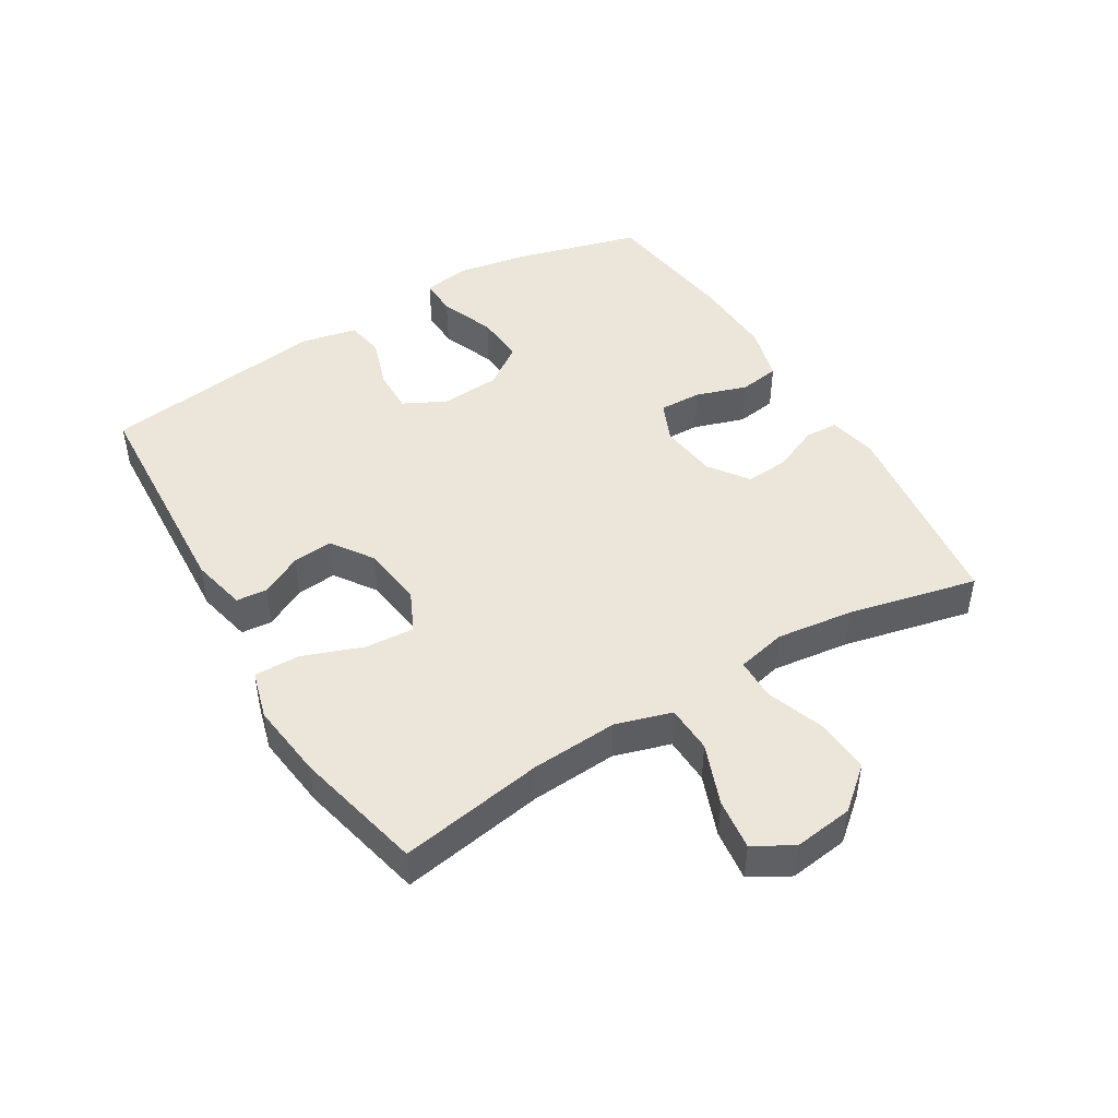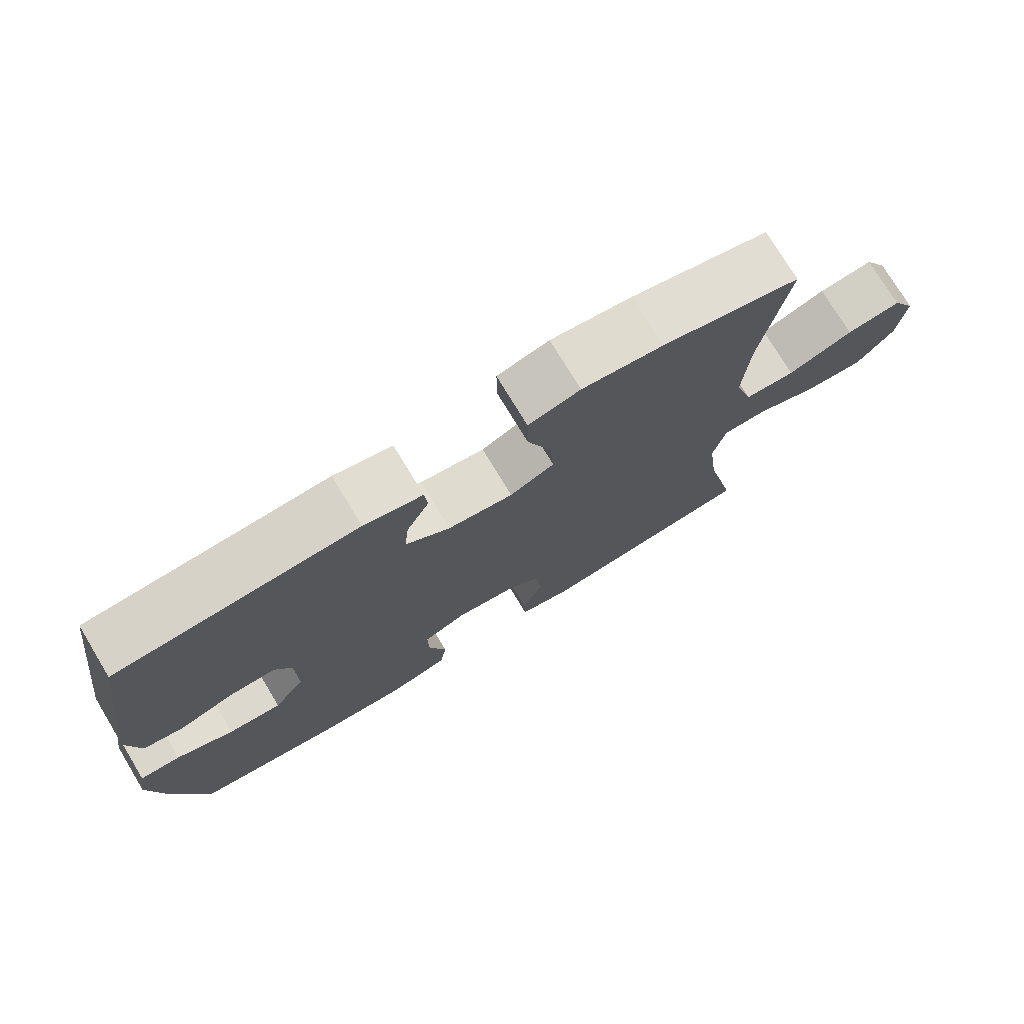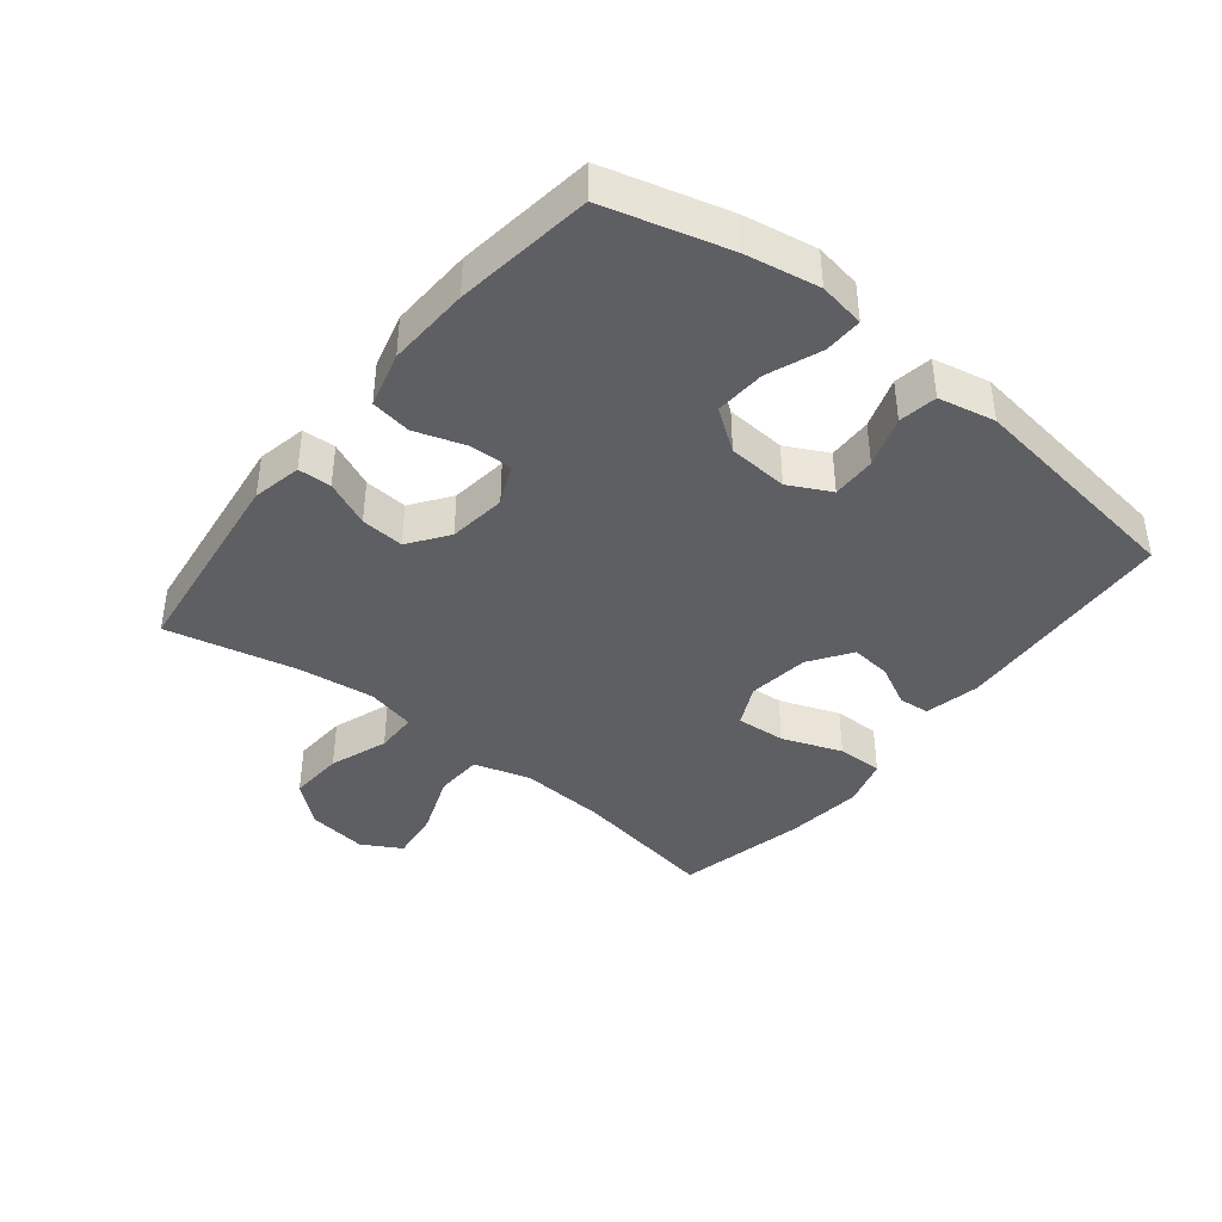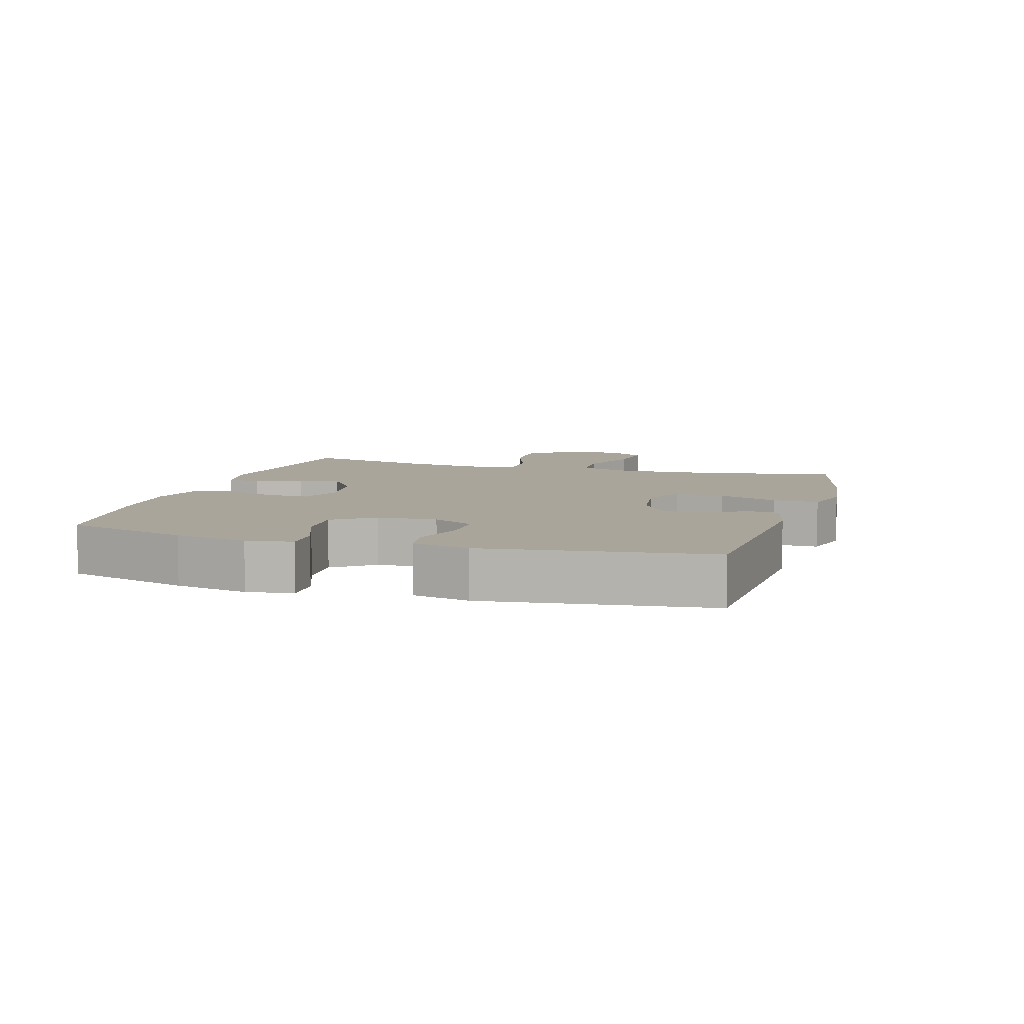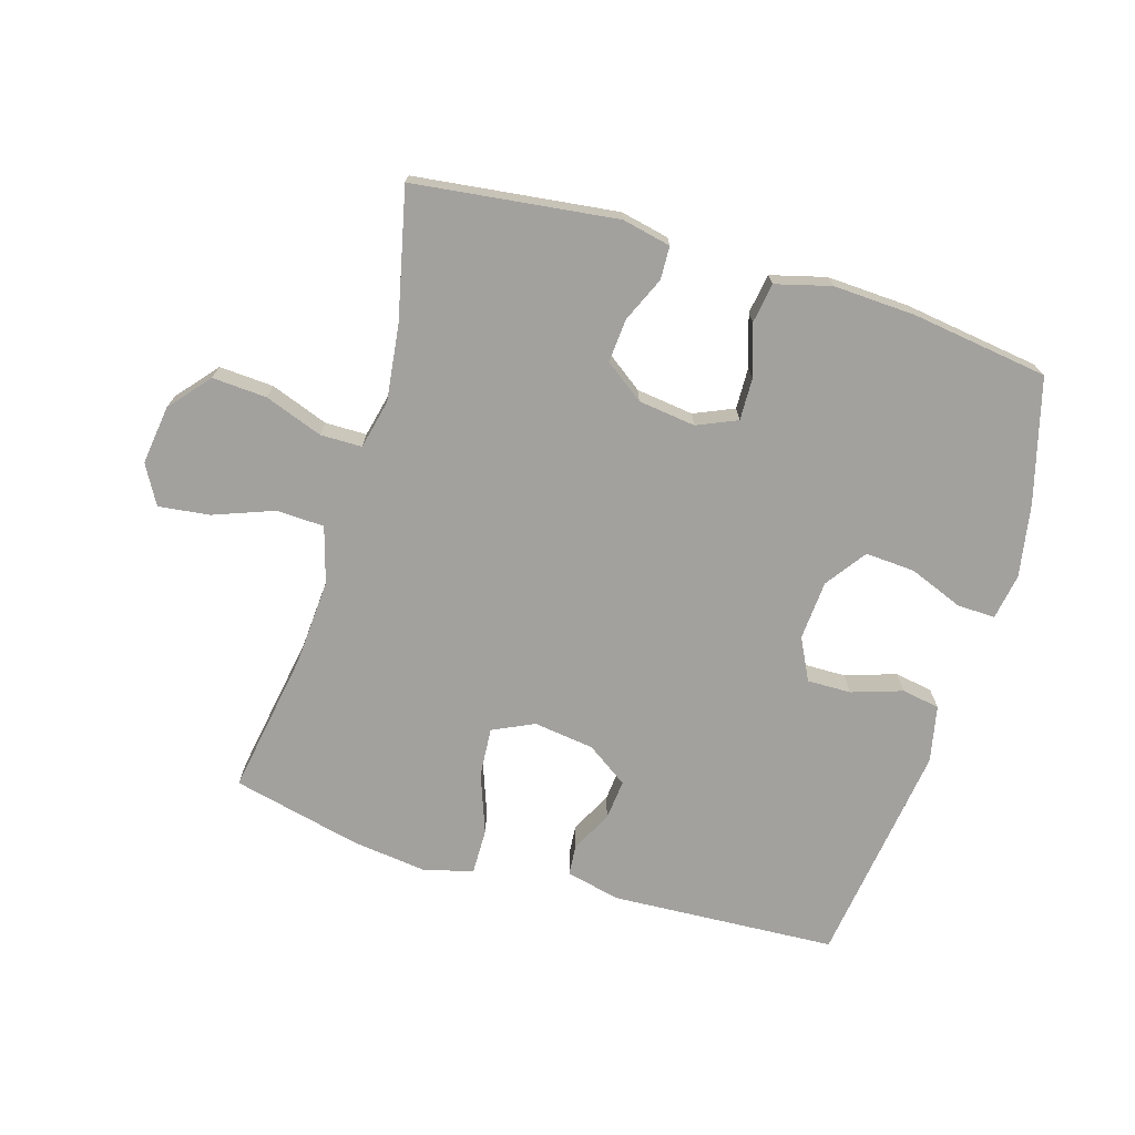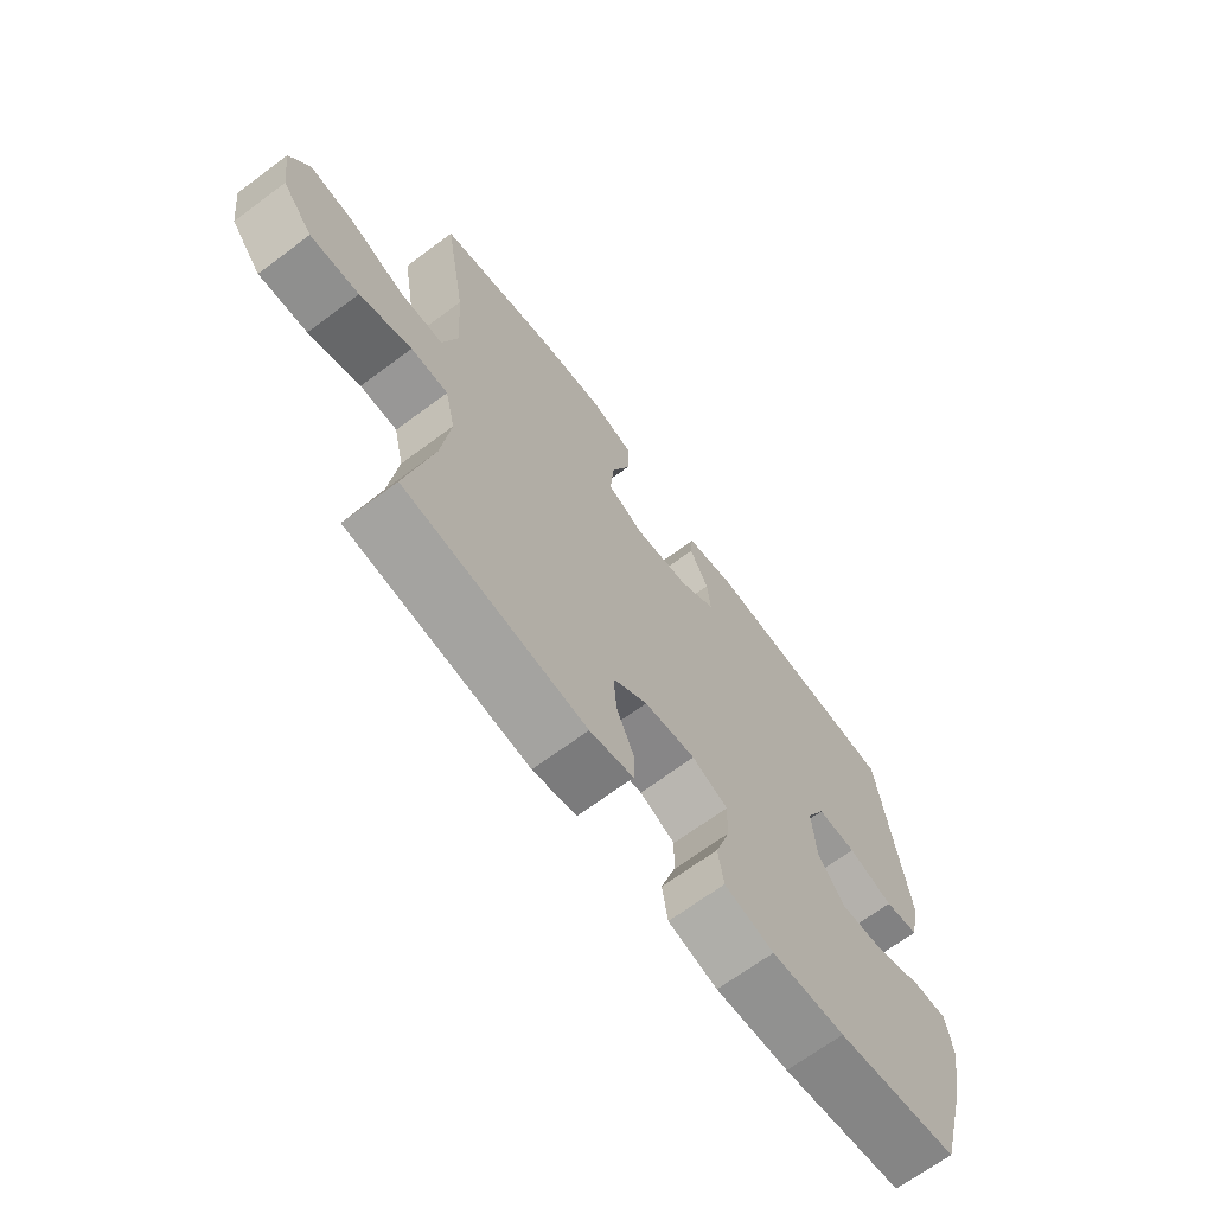
<metadata>
{"format":"obj","ext":"obj","renderer":"f3d","projection":"perspective","resolution":1024,"background":"white","views":[{"elev":46.7,"azim":59.0,"up":"+Y"},{"elev":74.9,"azim":-31.1,"up":"+Z"},{"elev":-41.1,"azim":-128.6,"up":"+Y"},{"elev":7.7,"azim":-73.2,"up":"+Y"},{"elev":-72.0,"azim":163.2,"up":"+Y"},{"elev":-67.8,"azim":126.7,"up":"+Z"}]}
</metadata>
<code>
o path2216_path2216.001
v -0.3038 0.0375 -0.5304
v -0.1726 0.0375 -0.5365
v -0.08453 0.0375 -0.5131
v -0.07459 0.0375 -0.4491
v -0.101 0.0375 -0.3678
v -0.103 0.0375 -0.3006
v -0.03931 0.0375 -0.2729
v 0.05224 0.0375 -0.2846
v 0.1143 0.0375 -0.3295
v 0.1091 0.0375 -0.3983
v 0.07732 0.0375 -0.4707
v 0.0795 0.0375 -0.5234
v 0.1573 0.0375 -0.54
v 0.4803 0.0375 -0.4999
v 0.4335 0.0375 -0.2946
v 0.418 0.0375 -0.1725
v 0.436 0.0375 -0.09444
v 0.5022 0.0375 -0.09377
v 0.5945 0.0375 -0.1273
v 0.6815 0.0375 -0.1325
v 0.7362 0.0375 -0.06775
v 0.7486 0.0375 0.02635
v 0.7134 0.0375 0.08843
v 0.6321 0.0375 0.07848
v 0.535 0.0375 0.04186
v 0.4595 0.0375 0.04521
v 0.4329 0.0375 0.1344
v 0.4417 0.0375 0.2719
v 0.4803 0.0375 0.502
v 0.275 0.0375 0.5499
v 0.1533 0.0375 0.5647
v 0.07616 0.0375 0.5432
v 0.07723 0.0375 0.4706
v 0.1124 0.0375 0.3754
v 0.1183 0.0375 0.297
v 0.05232 0.0375 0.2659
v -0.04448 0.0375 0.2788
v -0.1102 0.0375 0.3238
v -0.104 0.0375 0.3878
v -0.07041 0.0375 0.4535
v -0.07483 0.0375 0.5026
v -0.1624 0.0375 0.5221
v -0.5214 0.0375 0.502
v -0.5694 0.0375 0.1442
v -0.5505 0.0375 0.05391
v -0.4897 0.0375 0.04354
v -0.4092 0.0375 0.07024
v -0.3393 0.0375 0.07145
v -0.3055 0.0375 0.004913
v -0.312 0.0375 -0.09034
v -0.3581 0.0375 -0.155
v -0.4376 0.0375 -0.1498
v -0.5236 0.0375 -0.1159
v -0.584 0.0375 -0.1144
v -0.5961 0.0375 -0.1877
v -0.5753 0.0375 -0.3039
v -0.5214 0.0375 -0.4999
v -0.3038 -0.0375 -0.5304
v -0.1726 -0.0375 -0.5365
v -0.08453 -0.0375 -0.5131
v -0.07459 -0.0375 -0.4491
v -0.101 -0.0375 -0.3678
v -0.103 -0.0375 -0.3006
v -0.03931 -0.0375 -0.2729
v 0.05224 -0.0375 -0.2846
v 0.1143 -0.0375 -0.3295
v 0.1091 -0.0375 -0.3983
v 0.07732 -0.0375 -0.4707
v 0.0795 -0.0375 -0.5234
v 0.1573 -0.0375 -0.54
v 0.4803 -0.0375 -0.4999
v 0.4335 -0.0375 -0.2946
v 0.418 -0.0375 -0.1725
v 0.436 -0.0375 -0.09444
v 0.5022 -0.0375 -0.09377
v 0.5945 -0.0375 -0.1273
v 0.6815 -0.0375 -0.1325
v 0.7362 -0.0375 -0.06775
v 0.7486 -0.0375 0.02635
v 0.7134 -0.0375 0.08843
v 0.6321 -0.0375 0.07848
v 0.535 -0.0375 0.04186
v 0.4595 -0.0375 0.04521
v 0.4329 -0.0375 0.1344
v 0.4417 -0.0375 0.2719
v 0.4803 -0.0375 0.502
v 0.275 -0.0375 0.5499
v 0.1533 -0.0375 0.5647
v 0.07616 -0.0375 0.5432
v 0.07723 -0.0375 0.4706
v 0.1124 -0.0375 0.3754
v 0.1183 -0.0375 0.297
v 0.05232 -0.0375 0.2659
v -0.04448 -0.0375 0.2788
v -0.1102 -0.0375 0.3238
v -0.104 -0.0375 0.3878
v -0.07041 -0.0375 0.4535
v -0.07483 -0.0375 0.5026
v -0.1624 -0.0375 0.5221
v -0.5214 -0.0375 0.502
v -0.5694 -0.0375 0.1442
v -0.5505 -0.0375 0.05391
v -0.4897 -0.0375 0.04354
v -0.4092 -0.0375 0.07024
v -0.3393 -0.0375 0.07145
v -0.3055 -0.0375 0.004913
v -0.312 -0.0375 -0.09034
v -0.3581 -0.0375 -0.155
v -0.4376 -0.0375 -0.1498
v -0.5236 -0.0375 -0.1159
v -0.584 -0.0375 -0.1144
v -0.5961 -0.0375 -0.1877
v -0.5753 -0.0375 -0.3039
v -0.5214 -0.0375 -0.4999
v 0.7362 0.0375 -0.06775
v 0.7486 0.0375 0.02635
v 0.7134 0.0375 0.08843
v 0.7134 0.0375 0.08843
v 0.6815 0.0375 -0.1325
v 0.6321 0.0375 0.07848
v 0.5945 0.0375 -0.1273
v 0.535 0.0375 0.04186
v 0.5022 0.0375 -0.09377
v 0.4595 0.0375 0.04521
v 0.4595 0.0375 0.04521
v 0.436 0.0375 -0.09444
v 0.436 0.0375 -0.09444
v 0.4417 0.0375 0.2719
v 0.4803 0.0375 0.502
v 0.4803 0.0375 0.502
v 0.4329 0.0375 0.1344
v 0.4803 0.0375 -0.4999
v 0.4803 0.0375 -0.4999
v 0.4335 0.0375 -0.2946
v 0.418 0.0375 -0.1725
v 0.275 0.0375 0.5499
v 0.1573 0.0375 -0.54
v 0.1533 0.0375 0.5647
v 0.0795 0.0375 -0.5234
v 0.0795 0.0375 -0.5234
v 0.1143 0.0375 -0.3295
v 0.1091 0.0375 -0.3983
v 0.1124 0.0375 0.3754
v 0.1183 0.0375 0.297
v 0.1183 0.0375 0.297
v 0.07616 0.0375 0.5432
v 0.07616 0.0375 0.5432
v 0.05232 0.0375 0.2659
v 0.05224 0.0375 -0.2846
v 0.07723 0.0375 0.4706
v 0.07732 0.0375 -0.4707
v -0.04448 0.0375 0.2788
v -0.03931 0.0375 -0.2729
v -0.103 0.0375 -0.3006
v -0.103 0.0375 -0.3006
v -0.1102 0.0375 0.3238
v -0.1102 0.0375 0.3238
v -0.104 0.0375 0.3878
v -0.07041 0.0375 0.4535
v -0.07483 0.0375 0.5026
v -0.07483 0.0375 0.5026
v -0.08453 0.0375 -0.5131
v -0.08453 0.0375 -0.5131
v -0.07459 0.0375 -0.4491
v -0.101 0.0375 -0.3678
v -0.1624 0.0375 0.5221
v -0.1726 0.0375 -0.5365
v -0.3038 0.0375 -0.5304
v -0.3055 0.0375 0.004913
v -0.312 0.0375 -0.09034
v -0.3393 0.0375 0.07145
v -0.3393 0.0375 0.07145
v -0.3581 0.0375 -0.155
v -0.4092 0.0375 0.07024
v -0.4376 0.0375 -0.1498
v -0.4897 0.0375 0.04354
v -0.5236 0.0375 -0.1159
v -0.5505 0.0375 0.05391
v -0.5505 0.0375 0.05391
v -0.5214 0.0375 0.502
v -0.5214 0.0375 0.502
v -0.5214 0.0375 -0.4999
v -0.5214 0.0375 -0.4999
v -0.584 0.0375 -0.1144
v -0.584 0.0375 -0.1144
v -0.5753 0.0375 -0.3039
v -0.5694 0.0375 0.1442
v -0.5961 0.0375 -0.1877
v 0.7362 -0.0375 -0.06775
v 0.7486 -0.0375 0.02635
v 0.7134 -0.0375 0.08843
v 0.7134 -0.0375 0.08843
v 0.6815 -0.0375 -0.1325
v 0.6321 -0.0375 0.07848
v 0.5945 -0.0375 -0.1273
v 0.535 -0.0375 0.04186
v 0.5022 -0.0375 -0.09377
v 0.4595 -0.0375 0.04521
v 0.4595 -0.0375 0.04521
v 0.436 -0.0375 -0.09444
v 0.436 -0.0375 -0.09444
v 0.4417 -0.0375 0.2719
v 0.4803 -0.0375 0.502
v 0.4803 -0.0375 0.502
v 0.4329 -0.0375 0.1344
v 0.4803 -0.0375 -0.4999
v 0.4803 -0.0375 -0.4999
v 0.4335 -0.0375 -0.2946
v 0.418 -0.0375 -0.1725
v 0.275 -0.0375 0.5499
v 0.1573 -0.0375 -0.54
v 0.1533 -0.0375 0.5647
v 0.0795 -0.0375 -0.5234
v 0.0795 -0.0375 -0.5234
v 0.1143 -0.0375 -0.3295
v 0.1091 -0.0375 -0.3983
v 0.1124 -0.0375 0.3754
v 0.1183 -0.0375 0.297
v 0.1183 -0.0375 0.297
v 0.07616 -0.0375 0.5432
v 0.07616 -0.0375 0.5432
v 0.05232 -0.0375 0.2659
v 0.05224 -0.0375 -0.2846
v 0.07723 -0.0375 0.4706
v 0.07732 -0.0375 -0.4707
v -0.04448 -0.0375 0.2788
v -0.03931 -0.0375 -0.2729
v -0.103 -0.0375 -0.3006
v -0.103 -0.0375 -0.3006
v -0.1102 -0.0375 0.3238
v -0.1102 -0.0375 0.3238
v -0.104 -0.0375 0.3878
v -0.07041 -0.0375 0.4535
v -0.07483 -0.0375 0.5026
v -0.07483 -0.0375 0.5026
v -0.08453 -0.0375 -0.5131
v -0.08453 -0.0375 -0.5131
v -0.07459 -0.0375 -0.4491
v -0.101 -0.0375 -0.3678
v -0.1624 -0.0375 0.5221
v -0.1726 -0.0375 -0.5365
v -0.3038 -0.0375 -0.5304
v -0.3055 -0.0375 0.004913
v -0.312 -0.0375 -0.09034
v -0.3393 -0.0375 0.07145
v -0.3393 -0.0375 0.07145
v -0.3581 -0.0375 -0.155
v -0.4092 -0.0375 0.07024
v -0.4376 -0.0375 -0.1498
v -0.4897 -0.0375 0.04354
v -0.5236 -0.0375 -0.1159
v -0.5505 -0.0375 0.05391
v -0.5505 -0.0375 0.05391
v -0.5214 -0.0375 0.502
v -0.5214 -0.0375 0.502
v -0.5214 -0.0375 -0.4999
v -0.5214 -0.0375 -0.4999
v -0.584 -0.0375 -0.1144
v -0.584 -0.0375 -0.1144
v -0.5753 -0.0375 -0.3039
v -0.5694 -0.0375 0.1442
v -0.5961 -0.0375 -0.1877
f 194 190 191
f 240 233 234
f 200 205 222
f 222 226 243
f 208 211 206
f 196 195 194
f 213 211 225
f 209 215 208
f 200 198 205
f 260 247 249
f 243 226 245
f 218 202 217
f 211 208 216
f 223 222 227
f 223 209 200
f 217 210 212
f 236 238 241
f 228 242 239
f 215 209 223
f 240 230 232
f 210 217 202
f 250 261 252
f 254 230 240
f 239 241 238
f 227 243 244
f 217 212 224
f 197 198 200
f 227 222 243
f 189 194 195
f 202 218 205
f 216 208 215
f 227 244 228
f 242 247 260
f 262 251 258
f 260 249 262
f 223 200 222
f 248 261 250
f 245 230 254
f 193 189 195
f 228 247 242
f 197 196 198
f 249 251 262
f 240 232 233
f 245 226 230
f 222 205 218
f 224 212 220
f 194 189 190
f 261 248 254
f 225 211 216
f 195 196 197
f 210 202 203
f 242 260 256
f 228 244 247
f 241 239 242
f 248 245 254
f 21 22 79 78
f 22 118 192 79
f 20 21 78 77
f 23 24 81 80
f 19 20 77 76
f 24 25 82 81
f 18 19 76 75
f 25 125 199 82
f 127 18 75 201
f 28 130 204 85
f 26 27 84 83
f 133 15 72 207
f 27 28 85 84
f 16 17 74 73
f 15 16 73 72
f 29 30 87 86
f 13 14 71 70
f 30 31 88 87
f 140 13 70 214
f 9 10 67 66
f 34 145 219 91
f 31 147 221 88
f 35 36 93 92
f 8 9 66 65
f 33 34 91 90
f 32 33 90 89
f 11 12 69 68
f 10 11 68 67
f 36 37 94 93
f 7 8 65 64
f 155 7 64 229
f 37 157 231 94
f 39 40 97 96
f 40 161 235 97
f 163 4 61 237
f 4 5 62 61
f 41 42 99 98
f 2 3 60 59
f 5 6 63 62
f 38 39 96 95
f 1 2 59 58
f 49 50 107 106
f 172 49 106 246
f 50 51 108 107
f 47 48 105 104
f 51 52 109 108
f 46 47 104 103
f 52 53 110 109
f 179 46 103 253
f 42 181 255 99
f 183 1 58 257
f 53 185 259 110
f 56 57 114 113
f 44 45 102 101
f 43 44 101 100
f 55 56 113 112
f 54 55 112 111
f 120 117 116
f 166 160 159
f 126 148 131
f 148 169 152
f 134 132 137
f 122 120 121
f 139 151 137
f 135 134 141
f 126 131 124
f 186 175 173
f 169 171 152
f 144 143 128
f 137 142 134
f 149 153 148
f 149 126 135
f 143 138 136
f 162 167 164
f 154 165 168
f 141 149 135
f 166 158 156
f 136 128 143
f 176 178 187
f 180 166 156
f 165 164 167
f 153 170 169
f 143 150 138
f 123 126 124
f 153 169 148
f 115 121 120
f 128 131 144
f 142 141 134
f 153 154 170
f 168 186 173
f 188 184 177
f 186 188 175
f 149 148 126
f 174 176 187
f 171 180 156
f 119 121 115
f 154 168 173
f 123 124 122
f 175 188 177
f 166 159 158
f 171 156 152
f 148 144 131
f 150 146 138
f 120 116 115
f 187 180 174
f 151 142 137
f 121 123 122
f 136 129 128
f 168 182 186
f 154 173 170
f 167 168 165
f 174 180 171

</code>
